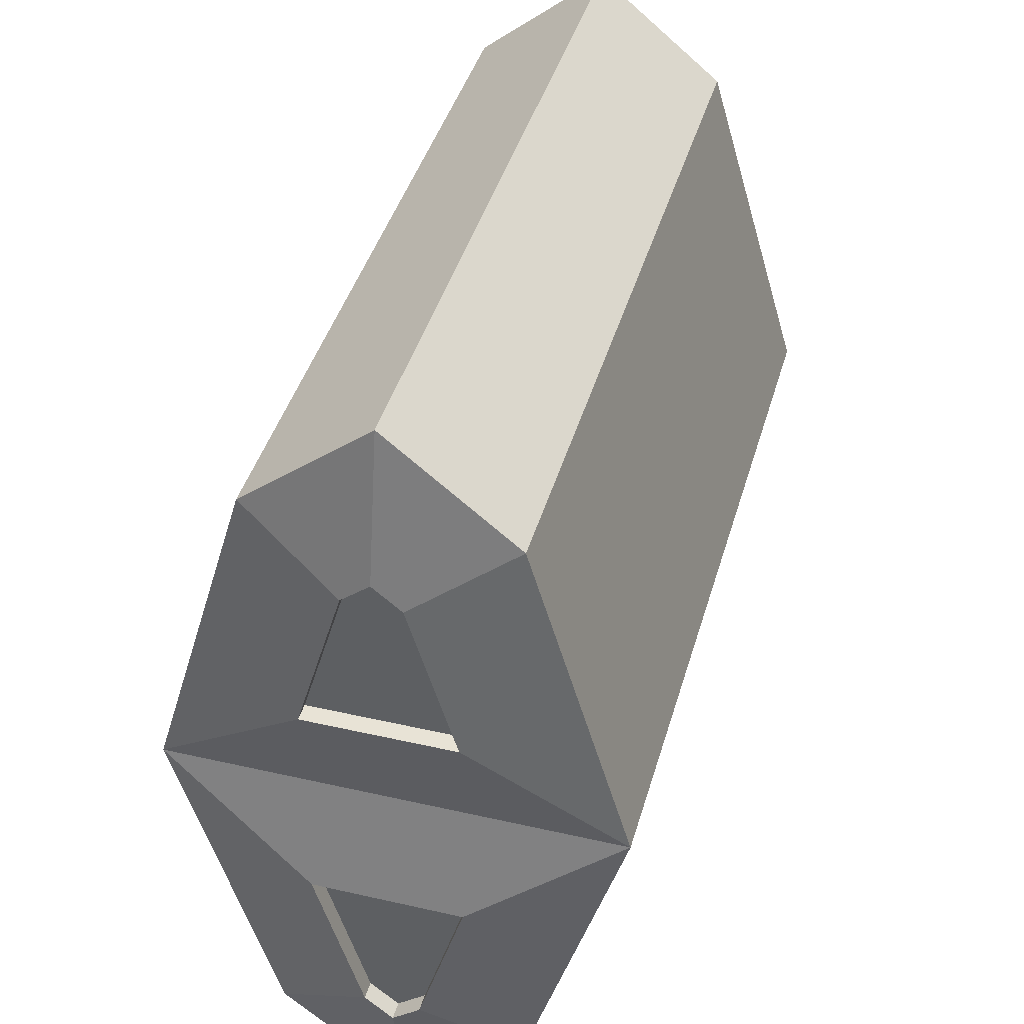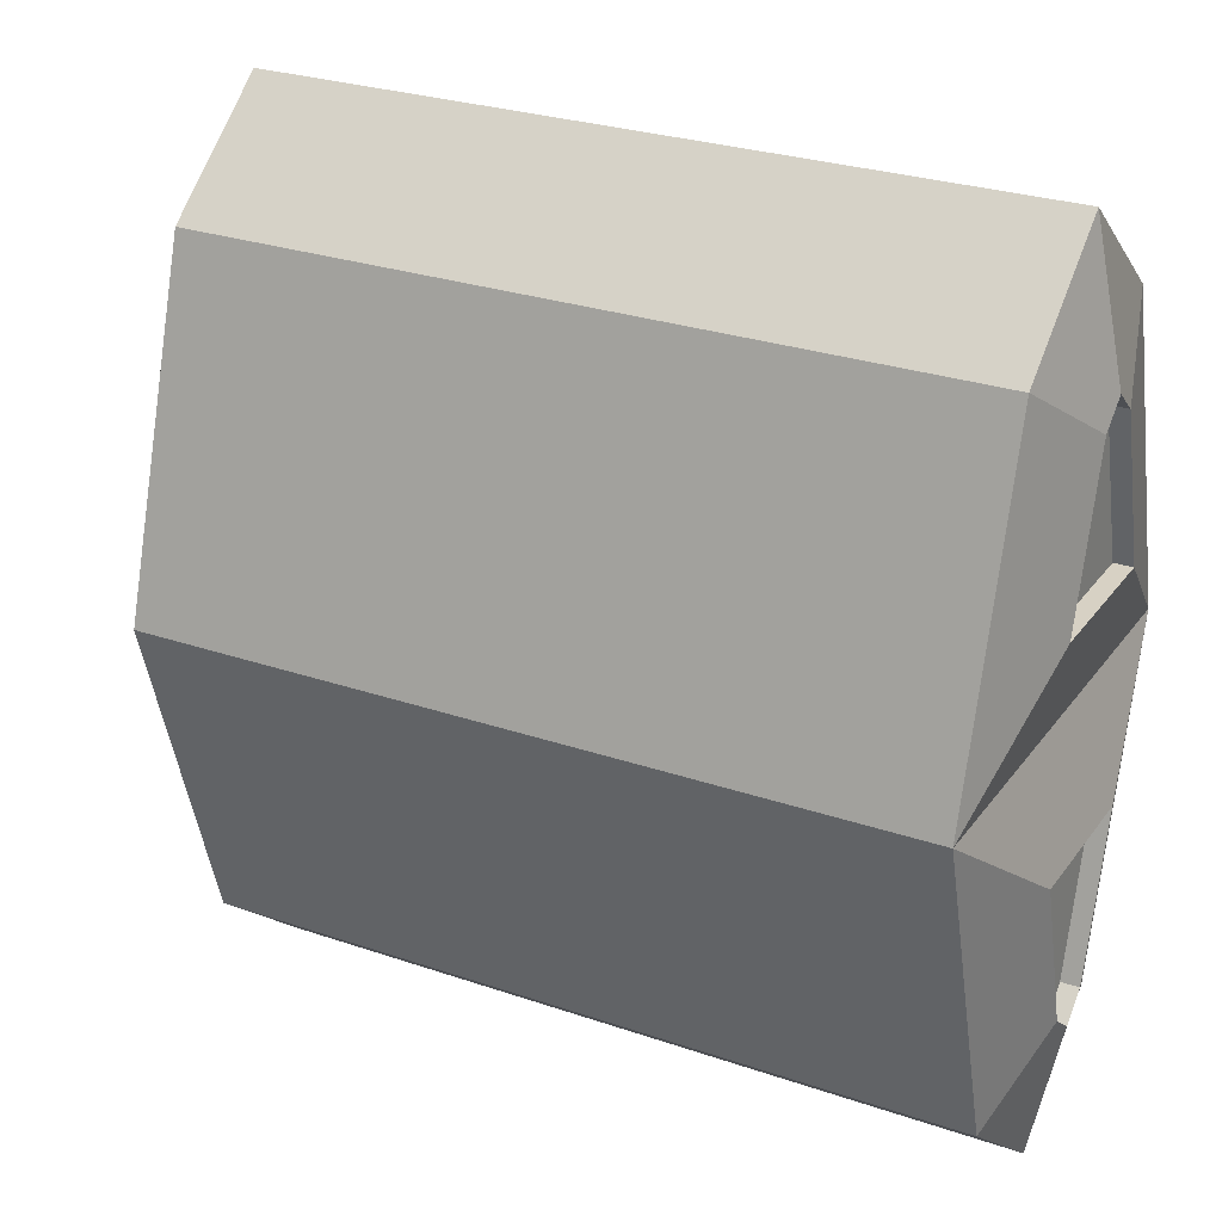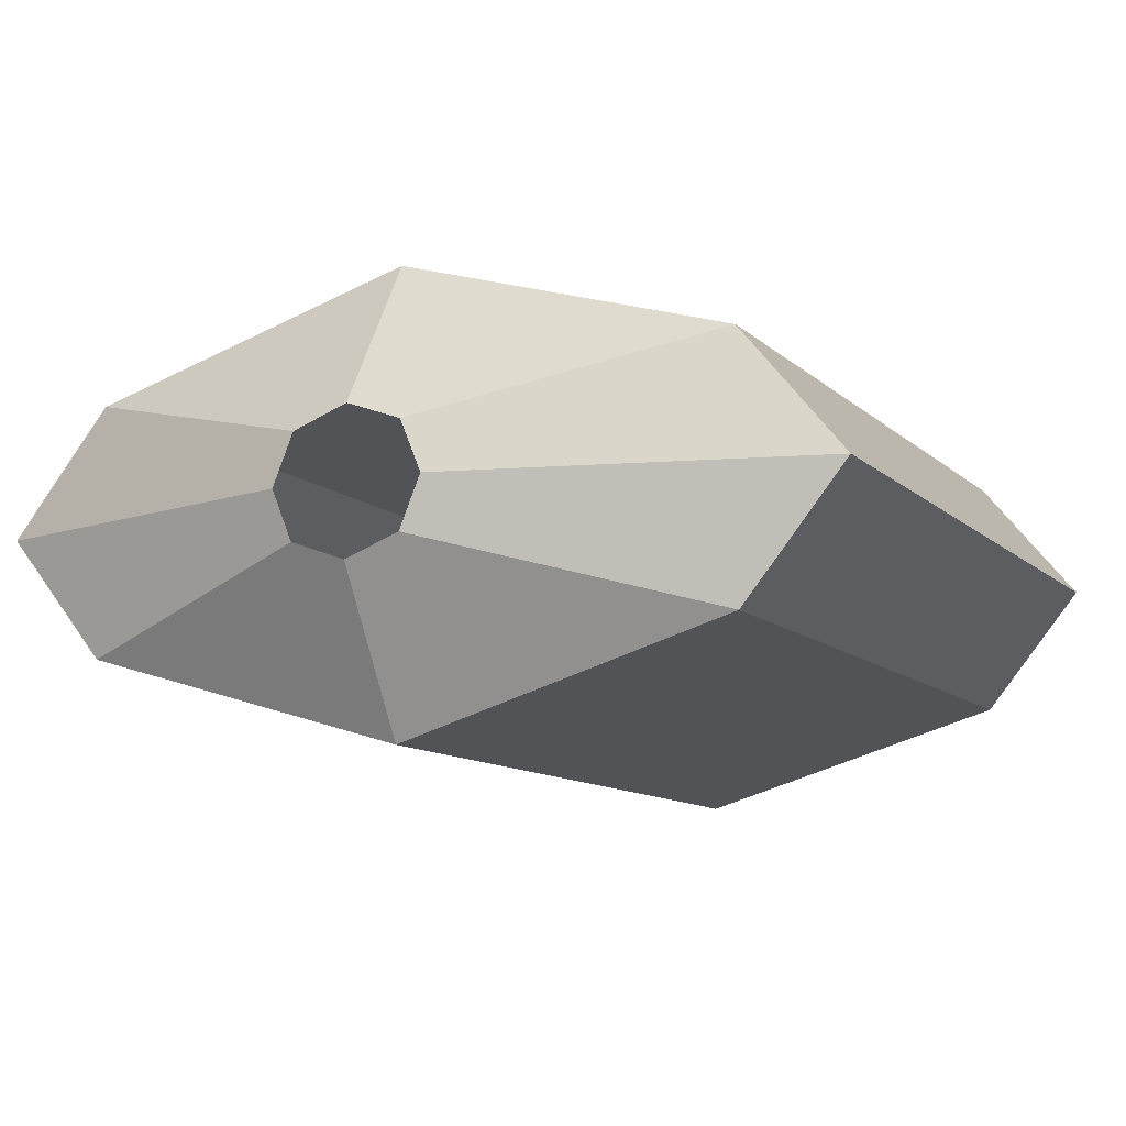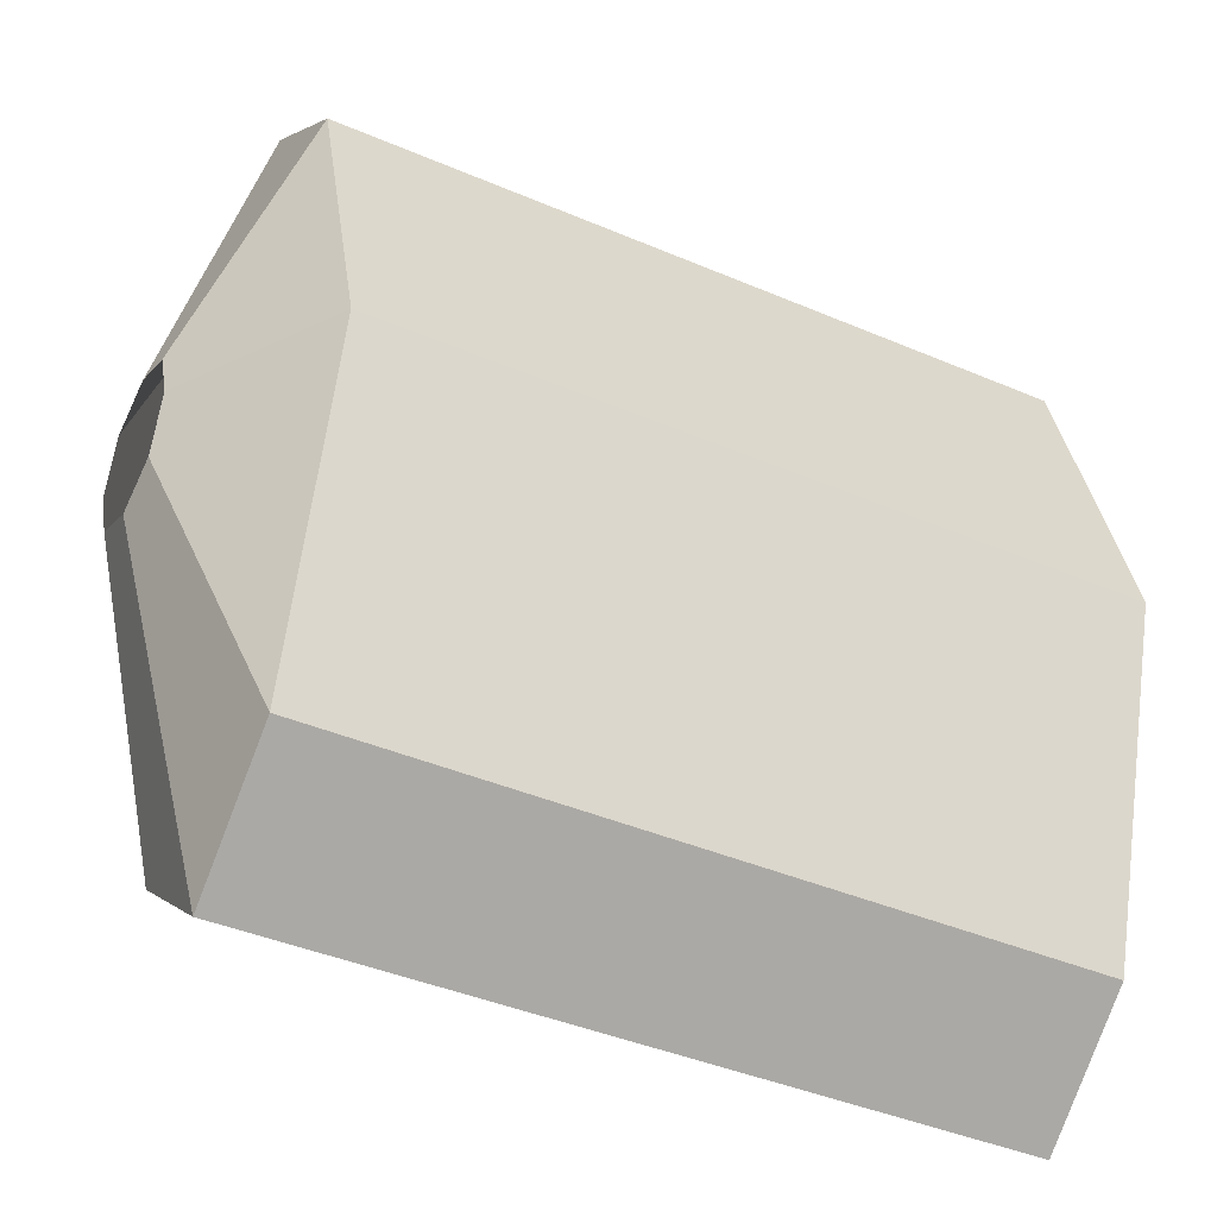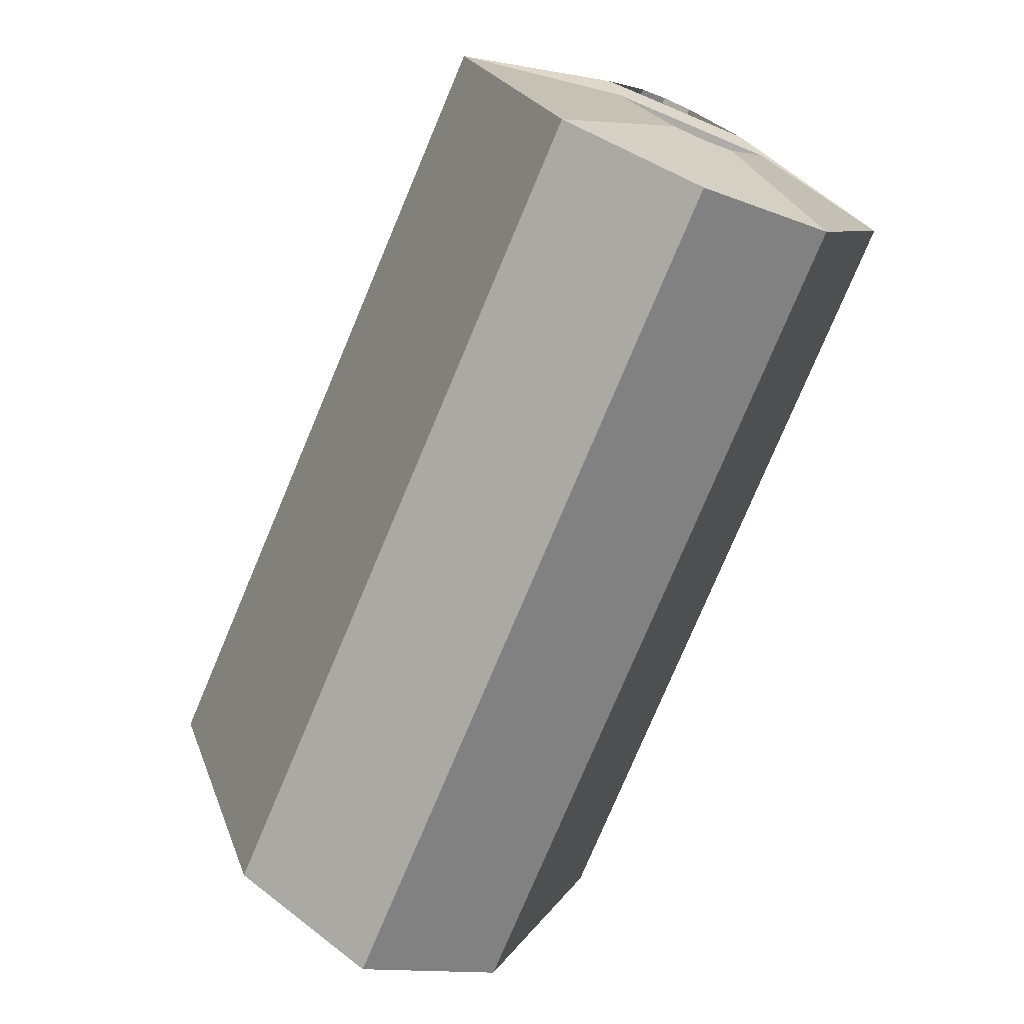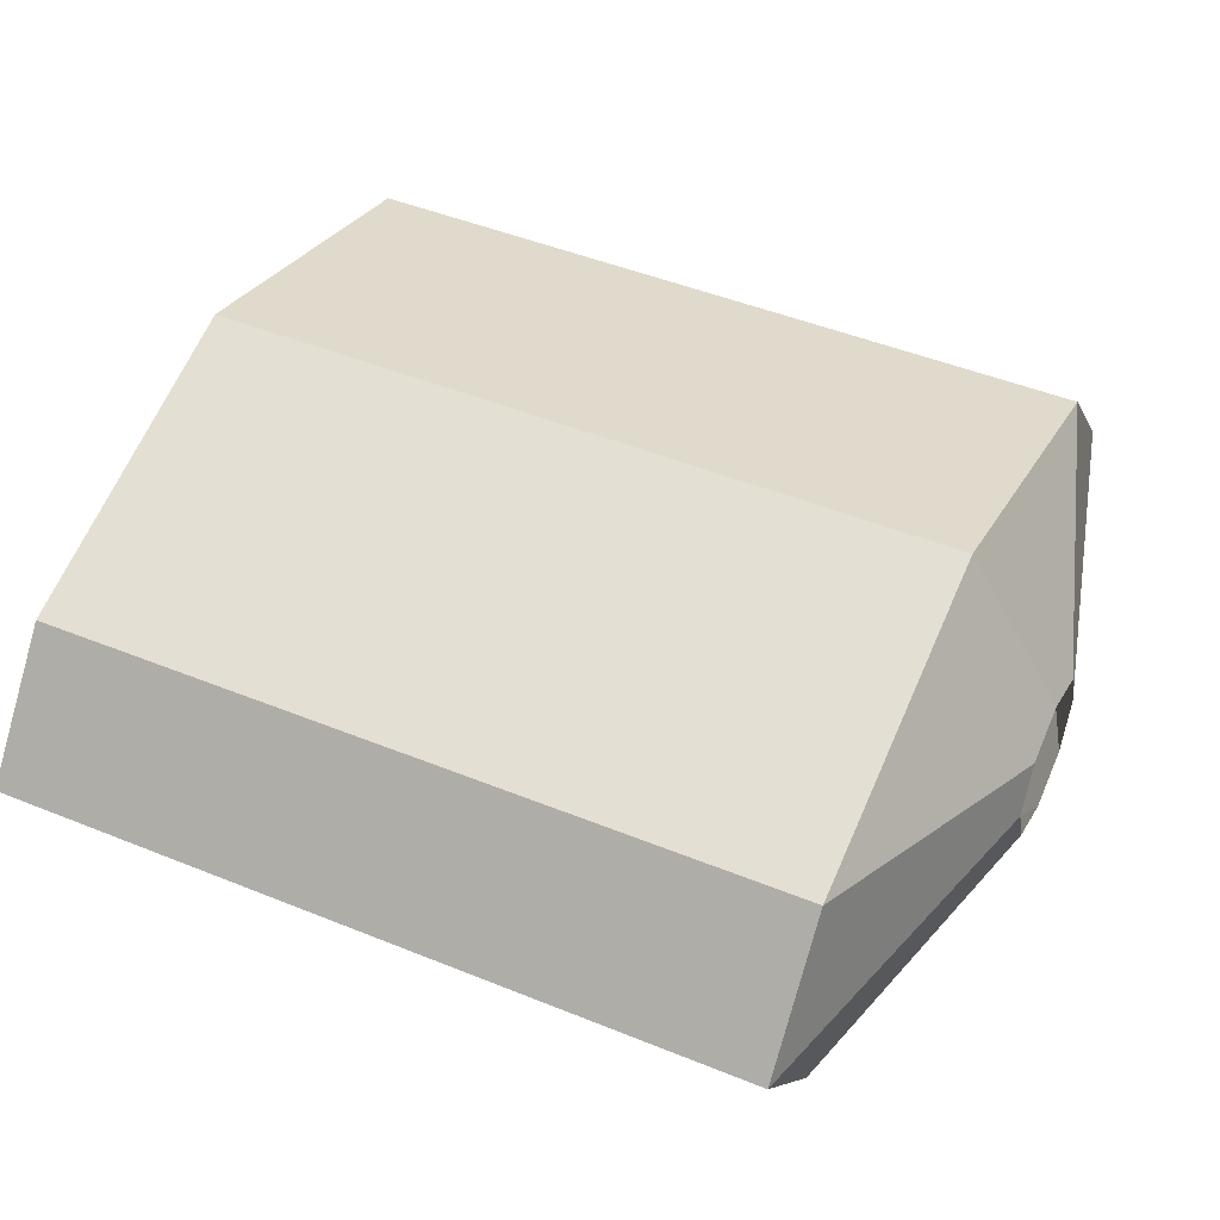
<metadata>
{"format":"obj","ext":"obj","renderer":"f3d","projection":"perspective","resolution":1024,"background":"white","views":[{"elev":41.4,"azim":-74.5,"up":"+Z"},{"elev":27.1,"azim":-151.9,"up":"+Z"},{"elev":-10.6,"azim":115.9,"up":"+Y"},{"elev":-40.7,"azim":152.3,"up":"+Z"},{"elev":-76.8,"azim":-112.8,"up":"+Z"},{"elev":46.8,"azim":24.8,"up":"+Y"}]}
</metadata>
<code>
o Body.001_Cylinder.003
v -3.041 -0.3168 -0.84
v -3.041 0 -1.099
v -3.041 0.3168 -0.84
v -5.017 -0.07065 -0.6764
v -5.017 0 -0.7342
v -5.017 0.07065 -0.6764
v -4.943 -0.3168 -0.84
v -4.943 1e-06 -1.099
v -4.943 0.3168 -0.84
v -5.017 -0.1872 -0.2824
v -4.971 -0.1872 -0.2824
v -5.017 0.1872 -0.2824
v -4.971 0.1872 -0.2824
v -4.971 -0.07065 -0.6764
v -4.971 1e-06 -0.7342
v -4.971 0.07065 -0.6764
v -2.8 0.1275 -0.1384
v -2.8 -0.1275 -0.1384
v -2.8 0 -0.1912
v -3.041 -0.3168 0.84
v -3.041 0 1.099
v -3.041 -0.5653 0
v -3.041 0.3168 0.84
v -3.041 0.5653 0
v -5.017 -0.07065 0.6764
v -5.017 0 0.7342
v -4.943 -0.5653 0
v -5.017 0.07065 0.6764
v -4.943 0.5653 0
v -4.943 -0.3168 0.84
v -4.943 1e-06 1.099
v -4.943 0.3168 0.84
v -5.017 -0.1872 0.2824
v -4.971 -0.1872 0.2824
v -5.017 0.1872 0.2824
v -4.971 0.1872 0.2824
v -4.971 -0.07065 0.6764
v -4.971 1e-06 0.7342
v -4.971 0.07065 0.6764
v -2.8 0.1275 0.1384
v -2.8 -0.1275 0.1384
v -2.8 0 0.1912
v -2.8 -0.1783 0
v -2.8 0.1783 0
f 5 15 16 6
f 3 9 29 24
f 19 2 3 17
f 18 1 2 19
f 43 22 1 18
f 17 3 24 44
f 2 8 9 3
f 1 7 8 2
f 22 27 7 1
f 5 8 7 4
f 4 7 27 10
f 6 9 8 5
f 12 29 9 6
f 10 27 29 12
f 14 11 13 16 15
f 4 14 15 5
f 12 13 11 10
f 6 16 13 12
f 10 11 14 4
f 26 28 39 38
f 23 24 29 32
f 42 40 23 21
f 41 42 21 20
f 43 41 20 22
f 40 44 24 23
f 21 23 32 31
f 20 21 31 30
f 22 20 30 27
f 26 25 30 31
f 25 33 27 30
f 28 26 31 32
f 35 28 32 29
f 33 35 29 27
f 37 38 39 36 34
f 25 26 38 37
f 35 33 34 36
f 28 35 36 39
f 33 25 37 34

</code>
